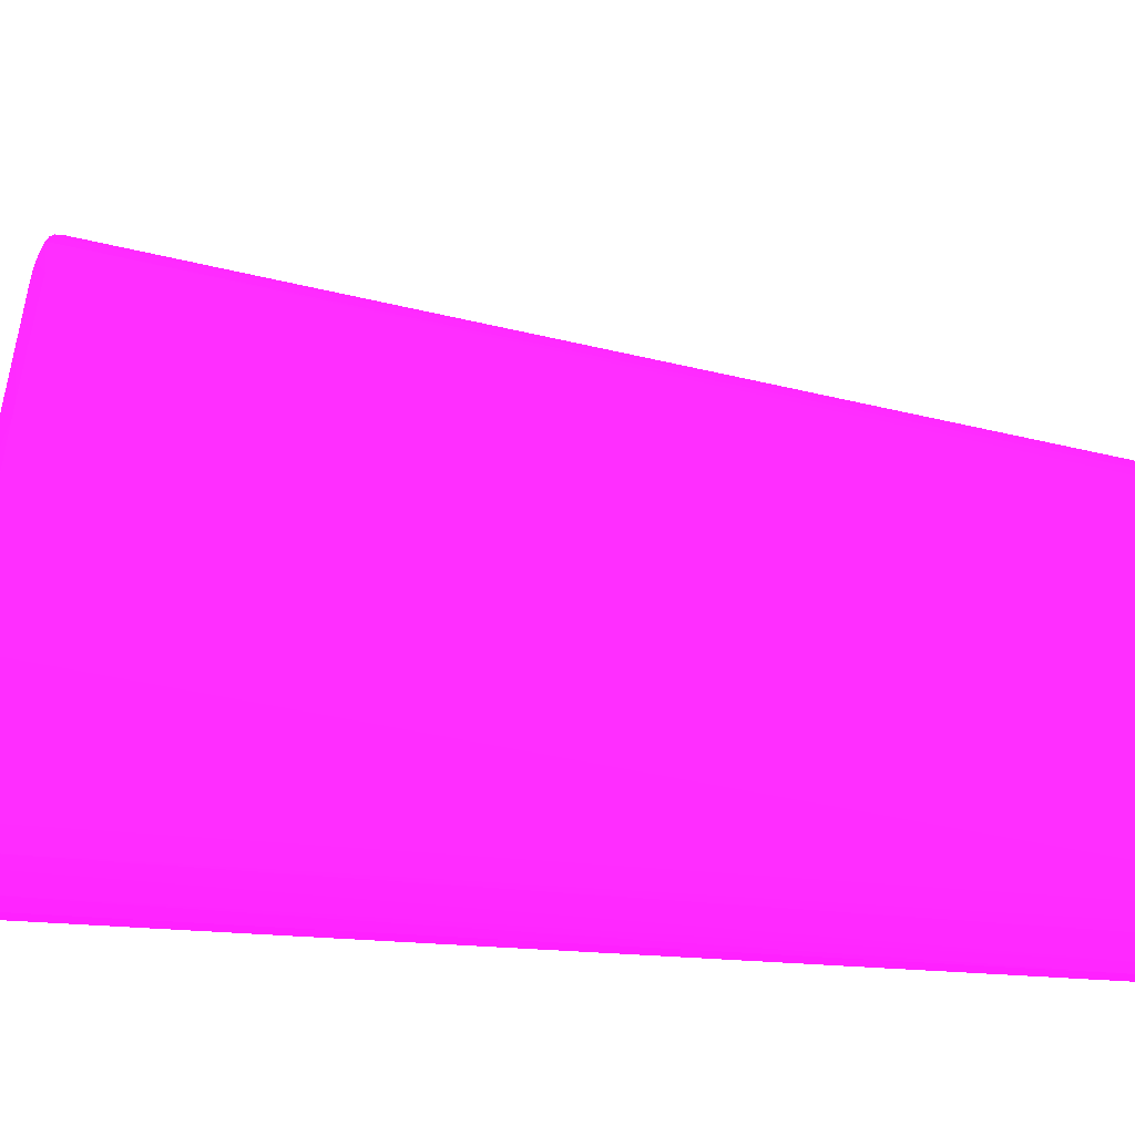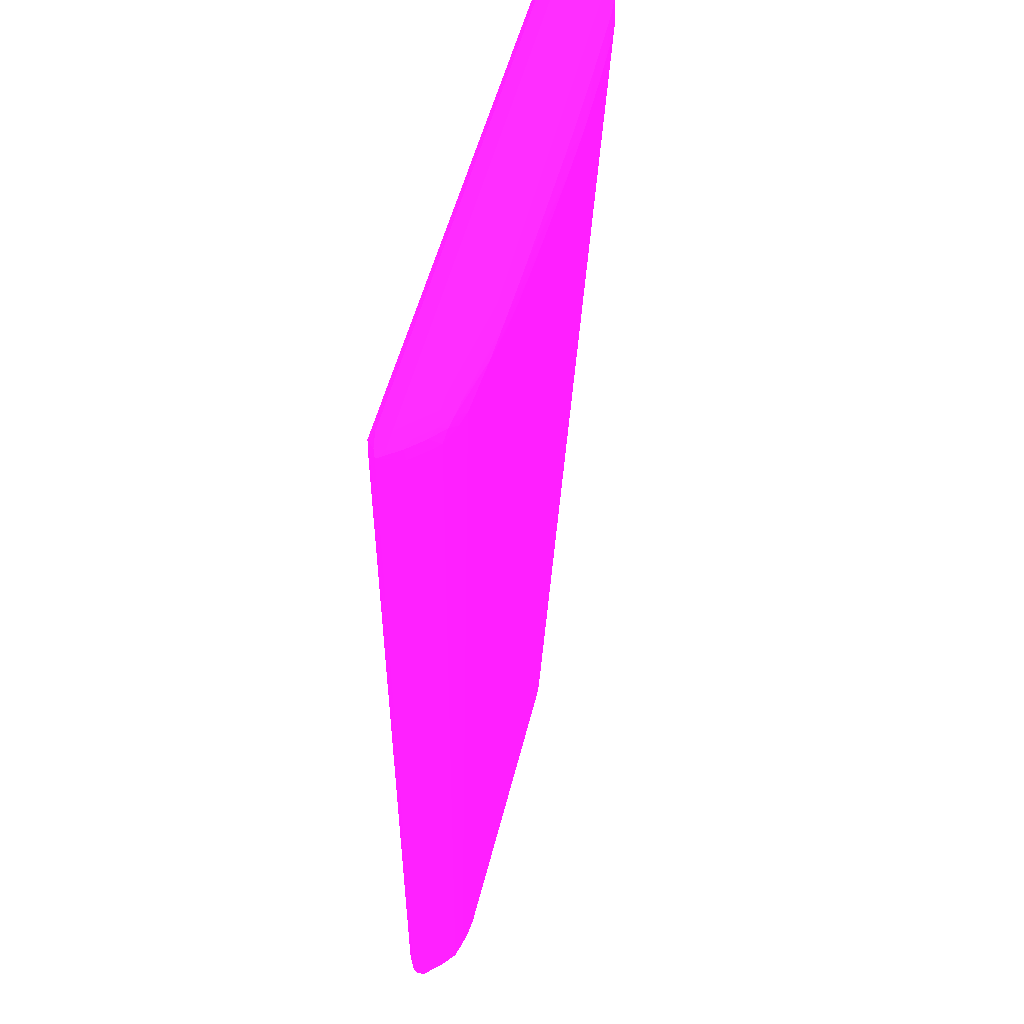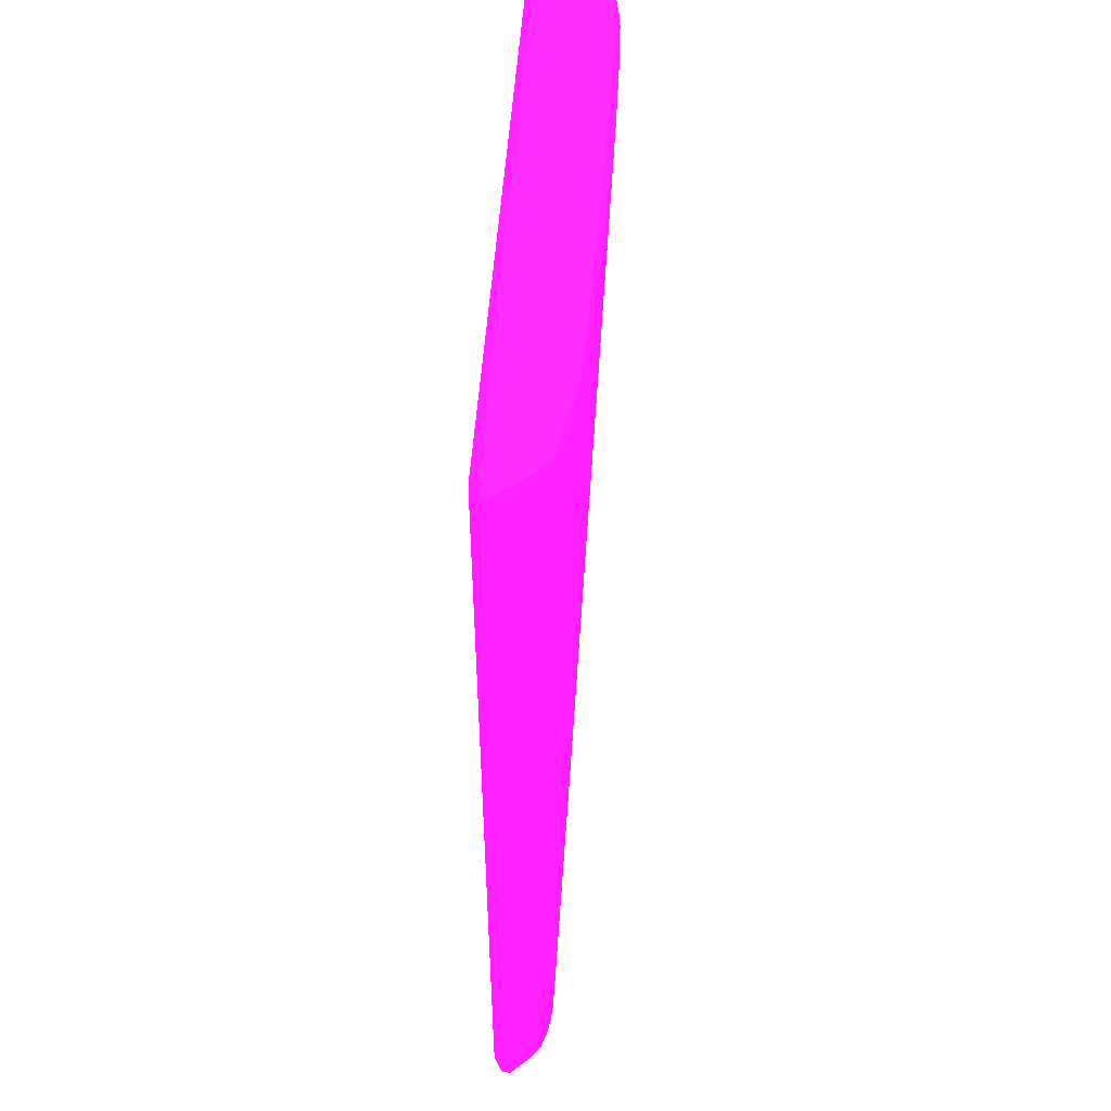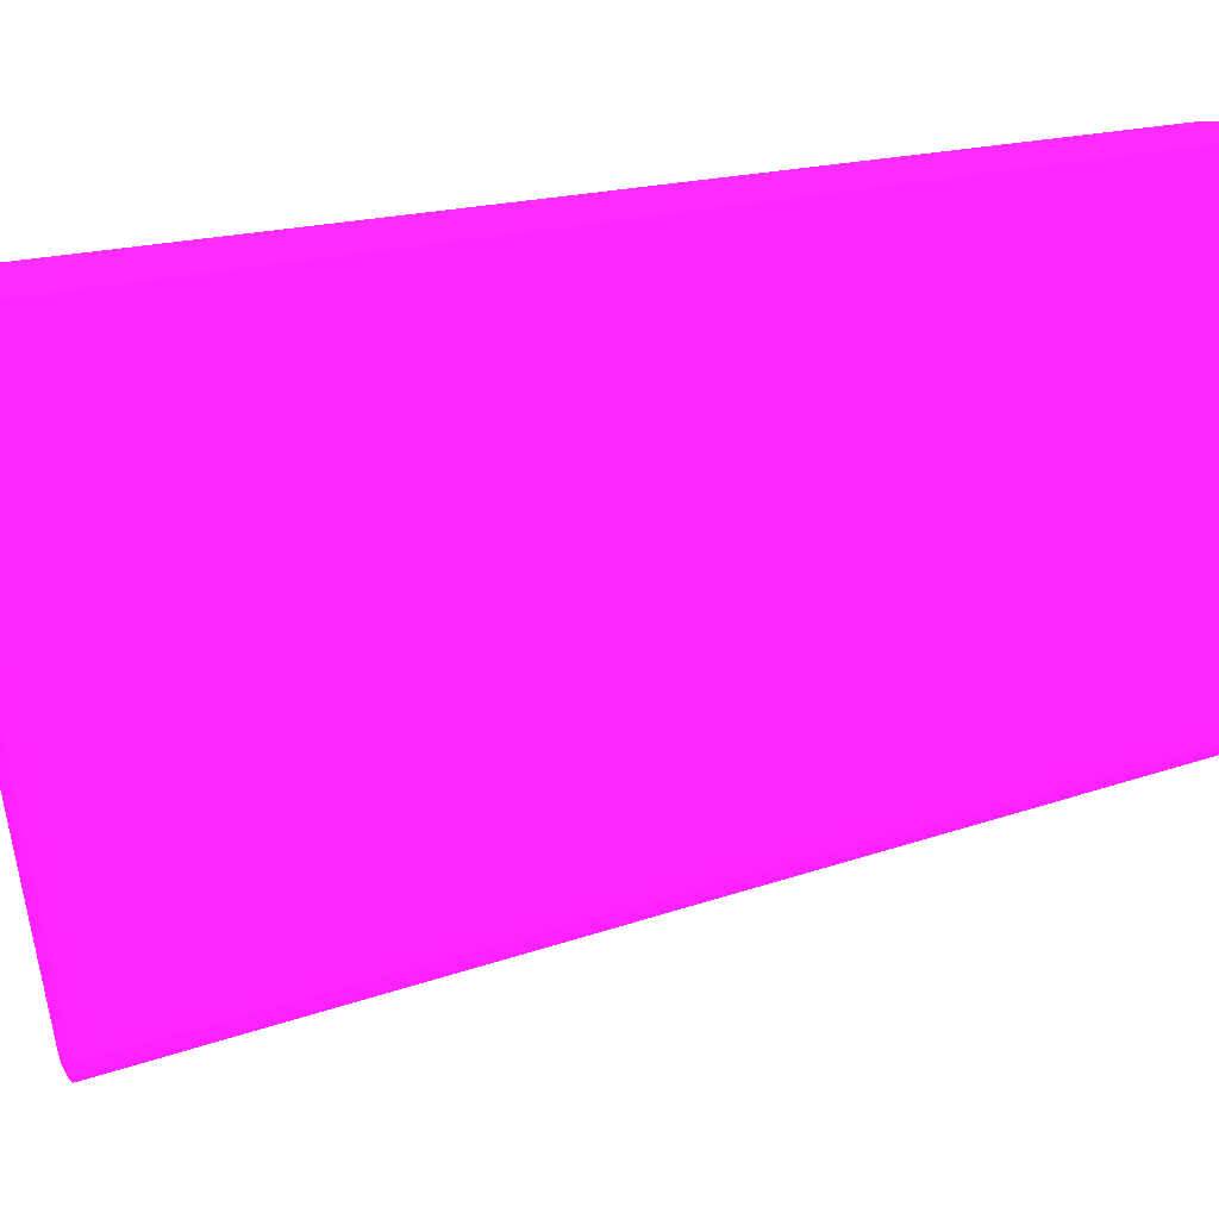
<metadata>
{"format":"obj","ext":"obj","renderer":"f3d","projection":"perspective","resolution":1024,"background":"white","views":[{"elev":56.8,"azim":93.9,"up":"+Y"},{"elev":52.1,"azim":103.8,"up":"+Z"},{"elev":51.2,"azim":93.7,"up":"+Z"},{"elev":-69.7,"azim":97.4,"up":"+Y"}]}
</metadata>
<code>
v 0.06118 0.01526 -0.06578 0.8196 0.09412 0.8353
v 0.06118 0.01513 -0.06578 0.8196 0.09412 0.8353
v 0.06116 0.01521 -0.06806 0.8196 0.09412 0.8353
v 0.06117 0.01526 -0.06687 0.8196 0.09412 0.8353
v 0.0597 0.01607 -0.1915 0.8196 0.09412 0.8353
v 0.06083 0.01631 -0.06687 0.8196 0.09412 0.8353
v 0.05978 0.01818 -0.06687 0.8196 0.09412 0.8353
v 0.05955 0.01791 -0.06543 0.8196 0.09412 0.8353
v 0.06019 0.01608 -0.06533 0.8196 0.09412 0.8353
v 0.06117 0.01514 -0.06687 0.8196 0.09412 0.8353
v 0.06116 0.01519 -0.06806 0.8196 0.09412 0.8353
v 0.0601 0.0147 -0.06551 0.8196 0.09412 0.8353
v 0.0601 0.01422 -0.06687 0.8196 0.09412 0.8353
v 0.0597 0.0143 -0.1915 0.8196 0.09412 0.8353
v 0.05948 0.01578 -0.1929 0.8196 0.09412 0.8353
v 0.05888 0.01713 -0.1915 0.8196 0.09412 0.8353
v 0.05887 0.01924 -0.06687 0.8196 0.09412 0.8353
v 0.05754 0.02006 -0.06543 0.8196 0.09412 0.8353
v 0.05814 0.01852 -0.06512 0.8196 0.09412 0.8353
v 0.05799 0.01625 -0.06466 0.8196 0.09412 0.8353
v 0.05799 0.01335 -0.06687 0.8196 0.09412 0.8353
v 0.05799 0.0143 -0.06523 0.8196 0.09412 0.8353
v 0.05799 0.01329 -0.06898 0.8196 0.09412 0.8353
v 0.05799 0.01329 -0.07532 0.8196 0.09412 0.8353
v 0.05799 0.01335 -0.1894 0.8196 0.09412 0.8353
v 0.05799 0.01337 -0.1915 0.8196 0.09412 0.8353
v 0.05948 0.0146 -0.1929 0.8196 0.09412 0.8353
v 0.05813 0.01639 -0.1932 0.8196 0.09412 0.8353
v 0.05751 0.01786 -0.1929 0.8196 0.09412 0.8353
v 0.05783 0.01816 -0.1915 0.8196 0.09412 0.8353
v 0.05782 0.02034 -0.06687 0.8196 0.09412 0.8353
v 0.05665 0.02139 -0.06687 0.8196 0.09412 0.8353
v 0.0554 0.02174 -0.06556 0.8196 0.09412 0.8353
v 0.05601 0.02065 -0.06519 0.8196 0.09412 0.8353
v 0.05588 0.01837 -0.06466 0.8196 0.09412 0.8353
v -0.02438 0.01625 -0.06466 0.8196 0.09412 0.8353
v -0.02227 0.01335 -0.06687 0.8196 0.09412 0.8353
v -0.02438 0.0143 -0.06523 0.8196 0.09412 0.8353
v -0.02015 0.01329 -0.06898 0.8196 0.09412 0.8353
v 0.05588 0.01329 -0.1894 0.8196 0.09412 0.8353
v 0.05588 0.01335 -0.1915 0.8196 0.09412 0.8353
v 0.05799 0.0143 -0.1931 0.8196 0.09412 0.8353
v 0.05588 0.01625 -0.1937 0.8196 0.09412 0.8353
v 0.05377 0.01837 -0.1936 0.8196 0.09412 0.8353
v 0.05597 0.01849 -0.1932 0.8196 0.09412 0.8353
v 0.05532 0.0197 -0.1928 0.8196 0.09412 0.8353
v 0.05663 0.01922 -0.1915 0.8196 0.09412 0.8353
v 0.0556 0.02181 -0.06687 0.8196 0.09412 0.8353
v 0.05558 0.01984 -0.1915 0.8196 0.09412 0.8353
v 0.05377 0.02243 -0.06687 0.8196 0.09412 0.8353
v 0.05165 0.02292 -0.06687 0.8196 0.09412 0.8353
v 0.05377 0.02201 -0.06533 0.8196 0.09412 0.8353
v 0.05377 0.02048 -0.06475 0.8196 0.09412 0.8353
v 0.05165 0.02048 -0.06466 0.8196 0.09412 0.8353
v -0.02227 0.01837 -0.06466 0.8196 0.09412 0.8353
v -0.02438 0.01837 -0.0647 0.8196 0.09412 0.8353
v -0.02657 0.01608 -0.06533 0.8196 0.09412 0.8353
v -0.02649 0.0147 -0.06551 0.8196 0.09412 0.8353
v -0.02438 0.0134 -0.06687 0.8196 0.09412 0.8353
v -0.02227 0.0133 -0.06898 0.8196 0.09412 0.8353
v -0.02015 0.01329 -0.07109 0.8196 0.09412 0.8353
v -0.001143 0.01329 -0.1894 0.8196 0.09412 0.8353
v -0.001143 0.01335 -0.1915 0.8196 0.09412 0.8353
v 0.05588 0.0143 -0.1931 0.8196 0.09412 0.8353
v 0.0009677 0.01625 -0.1937 0.8196 0.09412 0.8353
v 0.05165 0.01837 -0.1937 0.8196 0.09412 0.8353
v 0.05165 0.02014 -0.1931 0.8196 0.09412 0.8353
v 0.05377 0.01995 -0.1931 0.8196 0.09412 0.8353
v 0.05377 0.02049 -0.1915 0.8196 0.09412 0.8353
v 0.04454 0.02367 -0.06608 0.8196 0.09412 0.8353
v 0.04454 0.02367 -0.06577 0.8196 0.09412 0.8353
v 0.05165 0.02095 -0.1894 0.8196 0.09412 0.8353
v 0.05165 0.02224 -0.06523 0.8196 0.09412 0.8353
v 0.03898 0.02259 -0.06488 0.8196 0.09412 0.8353
v 0.03686 0.02259 -0.0648 0.8196 0.09412 0.8353
v 0.03475 0.02259 -0.06475 0.8196 0.09412 0.8353
v 0.03053 0.02259 -0.06467 0.8196 0.09412 0.8353
v 0.02842 0.02259 -0.06466 0.8196 0.09412 0.8353
v -0.02015 0.02048 -0.06466 0.8196 0.09412 0.8353
v -0.02227 0.02048 -0.06472 0.8196 0.09412 0.8353
v -0.02437 0.02049 -0.06522 0.8196 0.09412 0.8353
v -0.02573 0.01979 -0.06549 0.8196 0.09412 0.8353
v -0.02601 0.01837 -0.06528 0.8196 0.09412 0.8353
v -0.02757 0.01526 -0.06578 0.8196 0.09412 0.8353
v -0.02757 0.01513 -0.06578 0.8196 0.09412 0.8353
v -0.02649 0.01446 -0.06668 0.8196 0.09412 0.8353
v -0.003254 0.01358 -0.1915 0.8196 0.09412 0.8353
v -0.003254 0.0144 -0.193 0.8196 0.09412 0.8353
v -0.001143 0.0143 -0.1931 0.8196 0.09412 0.8353
v -0.001143 0.01625 -0.1936 0.8196 0.09412 0.8353
v 0.003079 0.01837 -0.1937 0.8196 0.09412 0.8353
v 0.04743 0.02022 -0.1931 0.8196 0.09412 0.8353
v 0.04954 0.02022 -0.1931 0.8196 0.09412 0.8353
v 0.04954 0.02109 -0.1915 0.8196 0.09412 0.8353
v 0.05165 0.0209 -0.1915 0.8196 0.09412 0.8353
v 0.03898 0.02409 -0.06687 0.8196 0.09412 0.8353
v 0.04954 0.02116 -0.1894 0.8196 0.09412 0.8353
v 0.03686 0.02424 -0.06687 0.8196 0.09412 0.8353
v 0.03475 0.02437 -0.06687 0.8196 0.09412 0.8353
v 0.0432 0.02373 -0.06568 0.8196 0.09412 0.8353
v 0.04109 0.02383 -0.06556 0.8196 0.09412 0.8353
v 0.03898 0.02392 -0.06546 0.8196 0.09412 0.8353
v 0.03686 0.024 -0.06538 0.8196 0.09412 0.8353
v 0.03475 0.02406 -0.06533 0.8196 0.09412 0.8353
v 0.03264 0.02412 -0.06529 0.8196 0.09412 0.8353
v 0.03053 0.02418 -0.06525 0.8196 0.09412 0.8353
v 0.02842 0.02422 -0.06524 0.8196 0.09412 0.8353
v 0.02631 0.02426 -0.06523 0.8196 0.09412 0.8353
v 0.0242 0.02429 -0.06523 0.8196 0.09412 0.8353
v 0.02208 0.02432 -0.06523 0.8196 0.09412 0.8353
v 0.01364 0.02444 -0.06523 0.8196 0.09412 0.8353
v 0.01153 0.02447 -0.06523 0.8196 0.09412 0.8353
v 0.00519 0.02452 -0.06523 0.8196 0.09412 0.8353
v 0.003079 0.02453 -0.06523 0.8196 0.09412 0.8353
v -0.01593 0.02259 -0.06466 0.8196 0.09412 0.8353
v -0.01804 0.02259 -0.06472 0.8196 0.09412 0.8353
v -0.02015 0.02259 -0.06495 0.8196 0.09412 0.8353
v -0.02213 0.02257 -0.06536 0.8196 0.09412 0.8353
v -0.02366 0.02185 -0.06553 0.8196 0.09412 0.8353
v -0.02573 0.01979 -0.06642 0.8196 0.09412 0.8353
v -0.02757 0.01526 -0.06586 0.8196 0.09412 0.8353
v -0.02757 0.01513 -0.06586 0.8196 0.09412 0.8353
v -0.004583 0.0145 -0.1915 0.8196 0.09412 0.8353
v -0.004497 0.01473 -0.1928 0.8196 0.09412 0.8353
v -0.003263 0.01621 -0.1931 0.8196 0.09412 0.8353
v -0.001082 0.01837 -0.1931 0.8196 0.09412 0.8353
v 0.0009677 0.01837 -0.1936 0.8196 0.09412 0.8353
v 0.003079 0.02008 -0.1931 0.8196 0.09412 0.8353
v 0.00519 0.02019 -0.1931 0.8196 0.09412 0.8353
v 0.007301 0.02022 -0.1931 0.8196 0.09412 0.8353
v 0.04743 0.02109 -0.1915 0.8196 0.09412 0.8353
v 0.003079 0.02534 -0.06687 0.8196 0.09412 0.8353
v 0.00519 0.02534 -0.06687 0.8196 0.09412 0.8353
v 0.01153 0.02523 -0.06687 0.8196 0.09412 0.8353
v 0.01364 0.02518 -0.06687 0.8196 0.09412 0.8353
v 0.01575 0.02512 -0.06687 0.8196 0.09412 0.8353
v 0.02208 0.02493 -0.06687 0.8196 0.09412 0.8353
v 0.0242 0.02486 -0.06687 0.8196 0.09412 0.8353
v 0.02631 0.02477 -0.06687 0.8196 0.09412 0.8353
v 0.02842 0.02469 -0.06687 0.8196 0.09412 0.8353
v 0.03053 0.02459 -0.06687 0.8196 0.09412 0.8353
v 0.03264 0.02449 -0.06687 0.8196 0.09412 0.8353
v -0.005365 0.02448 -0.06523 0.8196 0.09412 0.8353
v -0.007485 0.02446 -0.06523 0.8196 0.09412 0.8353
v -0.01382 0.02436 -0.06523 0.8196 0.09412 0.8353
v -0.01593 0.02431 -0.06523 0.8196 0.09412 0.8353
v -0.01804 0.02414 -0.0653 0.8196 0.09412 0.8353
v -0.02015 0.02387 -0.06553 0.8196 0.09412 0.8353
v -0.02133 0.02371 -0.06572 0.8196 0.09412 0.8353
v -0.02366 0.02185 -0.06638 0.8196 0.09412 0.8353
v -0.002733 0.01784 -0.1915 0.8196 0.09412 0.8353
v -0.003793 0.01667 -0.1915 0.8196 0.09412 0.8353
v -0.004497 0.01547 -0.1928 0.8196 0.09412 0.8353
v -0.002559 0.01766 -0.1928 0.8196 0.09412 0.8353
v -0.0003441 0.01958 -0.1927 0.8196 0.09412 0.8353
v 0.0009677 0.01983 -0.193 0.8196 0.09412 0.8353
v 0.003079 0.02076 -0.1915 0.8196 0.09412 0.8353
v 0.00519 0.02102 -0.1915 0.8196 0.09412 0.8353
v 0.007301 0.02109 -0.1915 0.8196 0.09412 0.8353
v -0.005365 0.02525 -0.06687 0.8196 0.09412 0.8353
v -0.007485 0.0252 -0.06687 0.8196 0.09412 0.8353
v -0.01382 0.025 -0.06687 0.8196 0.09412 0.8353
v -0.01593 0.02481 -0.06687 0.8196 0.09412 0.8353
v -0.02133 0.02371 -0.06605 0.8196 0.09412 0.8353
v -0.01804 0.02438 -0.06687 0.8196 0.09412 0.8353
v -0.001526 0.01889 -0.1915 0.8196 0.09412 0.8353
v -0.0004744 0.01966 -0.1915 0.8196 0.09412 0.8353
v 0.0009677 0.02024 -0.1915 0.8196 0.09412 0.8353
f 1 2 11
f 1 11 3
f 1 3 4
f 1 4 5
f 1 5 6
f 1 6 7
f 1 7 8
f 1 8 9
f 1 9 2
f 2 10 11
f 2 9 12
f 2 12 13
f 2 13 14
f 2 14 10
f 3 11 14
f 3 14 5
f 3 5 4
f 5 14 27
f 5 27 15
f 5 15 16
f 5 16 7
f 5 7 6
f 7 17 8
f 7 16 17
f 8 17 18
f 8 18 19
f 8 19 20
f 8 20 9
f 9 20 12
f 10 14 11
f 12 21 13
f 12 20 22
f 12 22 21
f 13 21 23
f 13 23 24
f 13 24 25
f 13 25 14
f 14 25 26
f 14 26 27
f 15 27 28
f 15 28 29
f 15 29 16
f 16 29 30
f 16 30 31
f 16 31 17
f 17 31 18
f 18 31 32
f 18 32 33
f 18 33 34
f 18 34 19
f 19 34 35
f 19 35 20
f 20 35 54
f 20 54 78
f 20 78 115
f 20 115 79
f 20 79 55
f 20 55 36
f 20 36 38
f 20 38 22
f 21 22 38
f 21 38 37
f 21 37 39
f 21 39 23
f 23 39 61
f 23 61 62
f 23 62 40
f 23 40 24
f 24 40 25
f 25 40 26
f 26 41 42
f 26 42 27
f 26 40 41
f 27 42 43
f 27 43 28
f 28 43 44
f 28 44 45
f 28 45 29
f 29 46 47
f 29 47 30
f 29 45 46
f 30 47 32
f 30 32 31
f 32 48 33
f 32 47 49
f 32 49 48
f 33 48 50
f 33 50 51
f 33 51 52
f 33 52 34
f 34 53 35
f 34 52 53
f 35 53 54
f 36 55 56
f 36 56 57
f 36 57 58
f 36 58 38
f 37 59 60
f 37 60 39
f 37 38 59
f 38 58 59
f 39 60 61
f 40 62 63
f 40 63 41
f 41 63 89
f 41 89 64
f 41 64 42
f 42 64 43
f 43 65 91
f 43 91 66
f 43 66 44
f 43 64 89
f 43 89 65
f 44 66 67
f 44 67 68
f 44 68 45
f 45 68 46
f 46 68 69
f 46 69 49
f 46 49 47
f 48 49 69
f 48 69 50
f 50 69 51
f 51 70 71
f 51 71 52
f 51 69 72
f 51 72 70
f 52 71 73
f 52 73 53
f 53 73 54
f 54 73 74
f 54 74 75
f 54 75 76
f 54 76 77
f 54 77 78
f 55 79 56
f 56 79 80
f 56 80 81
f 56 81 82
f 56 82 83
f 56 83 57
f 57 83 84
f 57 84 85
f 57 85 58
f 58 85 59
f 59 85 86
f 59 86 87
f 59 87 62
f 59 62 60
f 60 62 61
f 62 87 63
f 63 87 88
f 63 88 89
f 65 90 91
f 65 89 90
f 66 91 130
f 66 130 92
f 66 92 93
f 66 93 67
f 67 93 94
f 67 94 95
f 67 95 68
f 68 95 69
f 69 95 72
f 70 96 71
f 70 72 97
f 70 97 96
f 71 96 98
f 71 98 99
f 71 99 100
f 71 100 73
f 72 95 97
f 73 100 101
f 73 101 102
f 73 102 103
f 73 103 74
f 74 103 104
f 74 104 75
f 75 104 105
f 75 105 106
f 75 106 76
f 76 106 77
f 77 106 107
f 77 107 108
f 77 108 78
f 78 108 109
f 78 109 110
f 78 110 111
f 78 111 112
f 78 112 113
f 78 113 114
f 78 114 115
f 79 115 80
f 80 116 117
f 80 117 118
f 80 118 81
f 80 115 116
f 81 118 119
f 81 119 82
f 82 119 150
f 82 150 120
f 82 120 121
f 82 121 84
f 82 84 83
f 84 121 122
f 84 122 85
f 85 122 86
f 86 122 123
f 86 123 87
f 87 123 124
f 87 124 88
f 88 124 90
f 88 90 89
f 90 124 125
f 90 125 126
f 90 126 127
f 90 127 91
f 91 127 128
f 91 128 129
f 91 129 130
f 92 130 159
f 92 159 131
f 92 131 93
f 93 131 94
f 94 131 132
f 94 132 133
f 94 133 97
f 94 97 95
f 96 97 98
f 97 133 134
f 97 134 135
f 97 135 136
f 97 136 137
f 97 137 138
f 97 138 139
f 97 139 140
f 97 140 141
f 97 141 142
f 97 142 99
f 97 99 98
f 99 142 101
f 99 101 100
f 101 142 102
f 102 142 141
f 102 141 140
f 102 140 103
f 103 140 139
f 103 139 138
f 103 138 104
f 104 138 137
f 104 137 105
f 105 137 136
f 105 136 135
f 105 135 106
f 106 135 107
f 107 135 134
f 107 134 108
f 108 134 133
f 108 133 109
f 109 133 110
f 110 133 111
f 111 133 112
f 112 133 113
f 113 133 132
f 113 132 114
f 114 143 115
f 114 132 143
f 115 143 144
f 115 144 145
f 115 145 146
f 115 146 116
f 116 146 147
f 116 147 117
f 117 147 148
f 117 148 118
f 118 148 149
f 118 149 119
f 119 149 164
f 119 164 150
f 120 150 151
f 120 151 152
f 120 152 153
f 120 153 121
f 121 153 124
f 121 124 122
f 122 124 123
f 124 153 125
f 125 153 154
f 125 154 126
f 126 154 155
f 126 155 156
f 126 156 127
f 127 156 128
f 128 156 157
f 128 157 158
f 128 158 129
f 129 158 159
f 129 159 130
f 131 159 132
f 132 160 143
f 132 159 160
f 143 160 144
f 144 160 145
f 145 160 161
f 145 161 146
f 146 161 162
f 146 162 163
f 146 163 147
f 147 163 148
f 148 163 149
f 149 163 165
f 149 165 164
f 150 164 166
f 150 166 151
f 151 166 154
f 151 154 152
f 152 154 153
f 154 166 155
f 155 166 164
f 155 164 167
f 155 167 168
f 155 168 157
f 155 157 156
f 157 168 164
f 157 164 165
f 157 165 163
f 157 163 158
f 158 163 162
f 158 162 159
f 159 162 161
f 159 161 160
f 164 168 167

</code>
